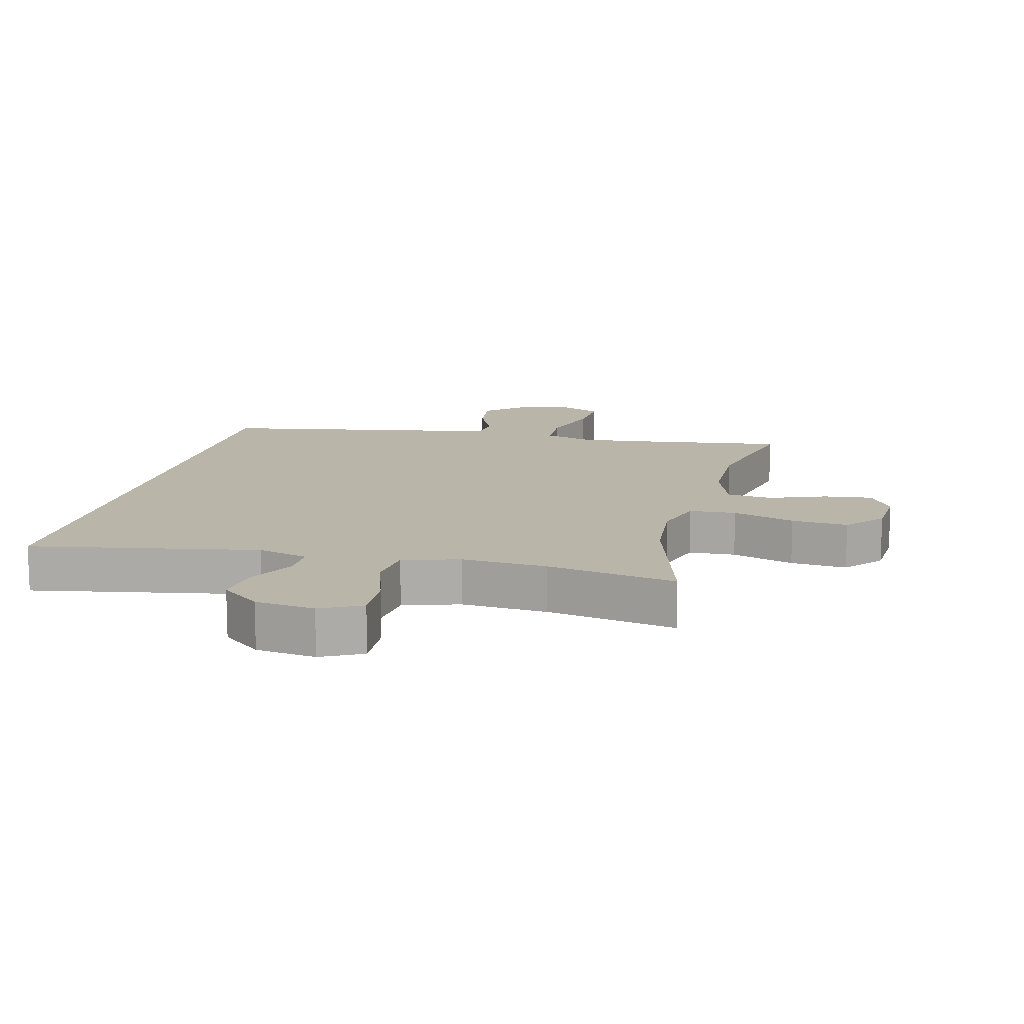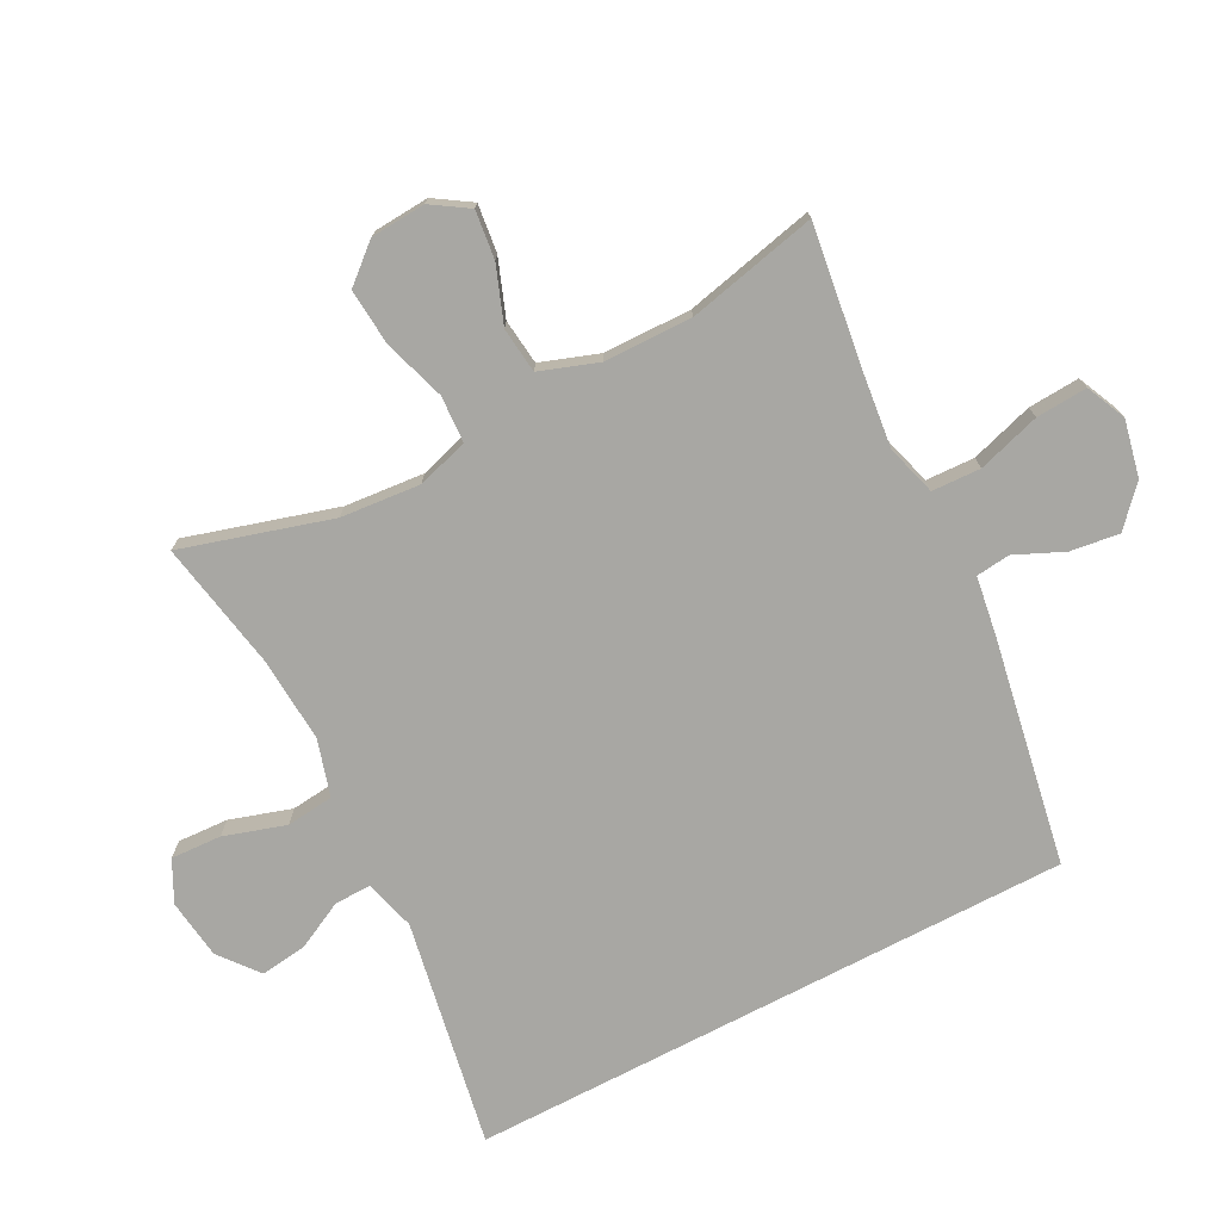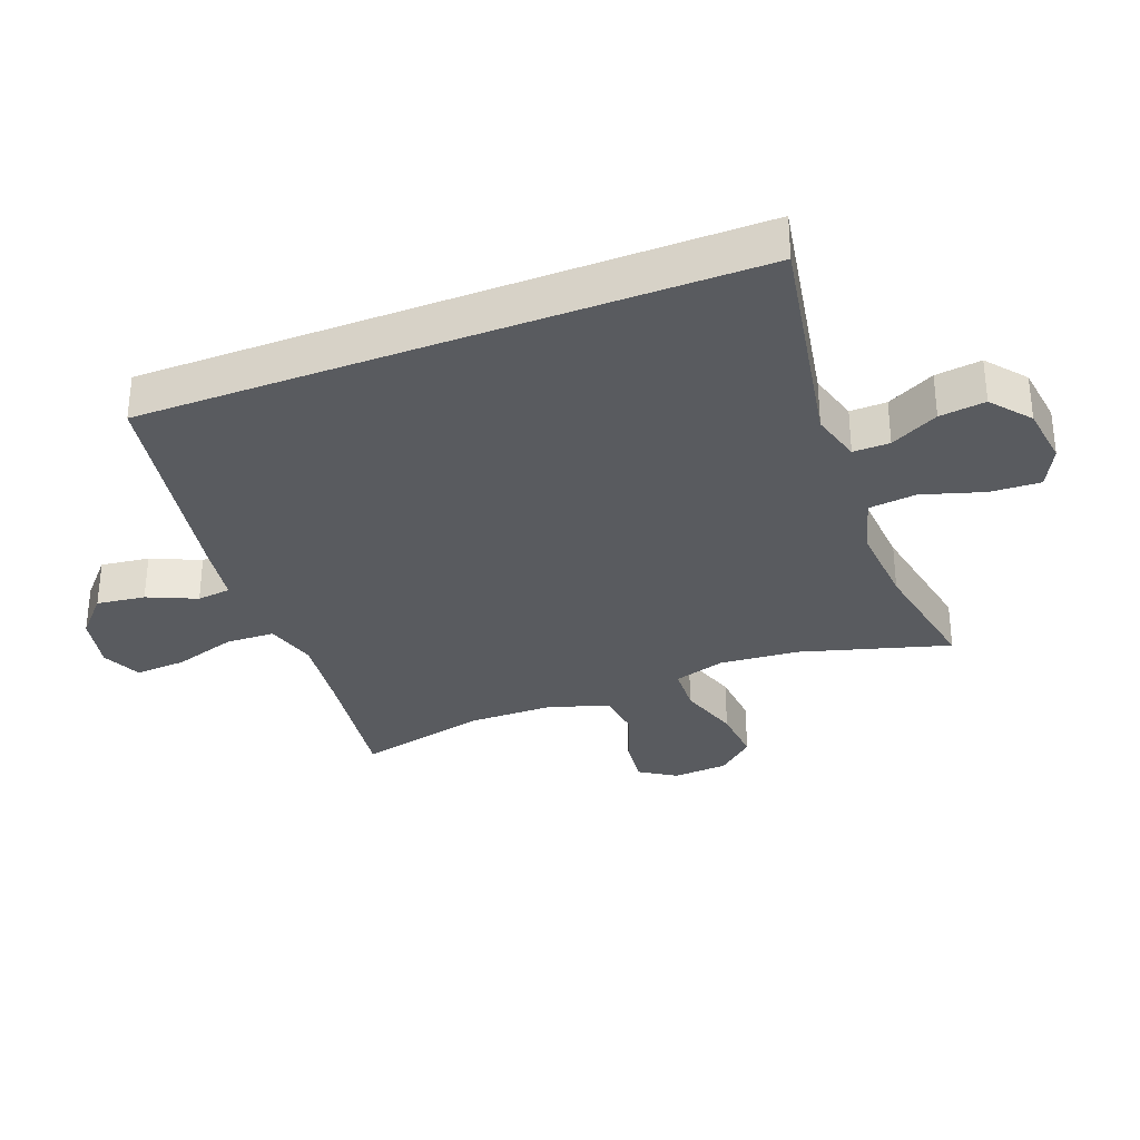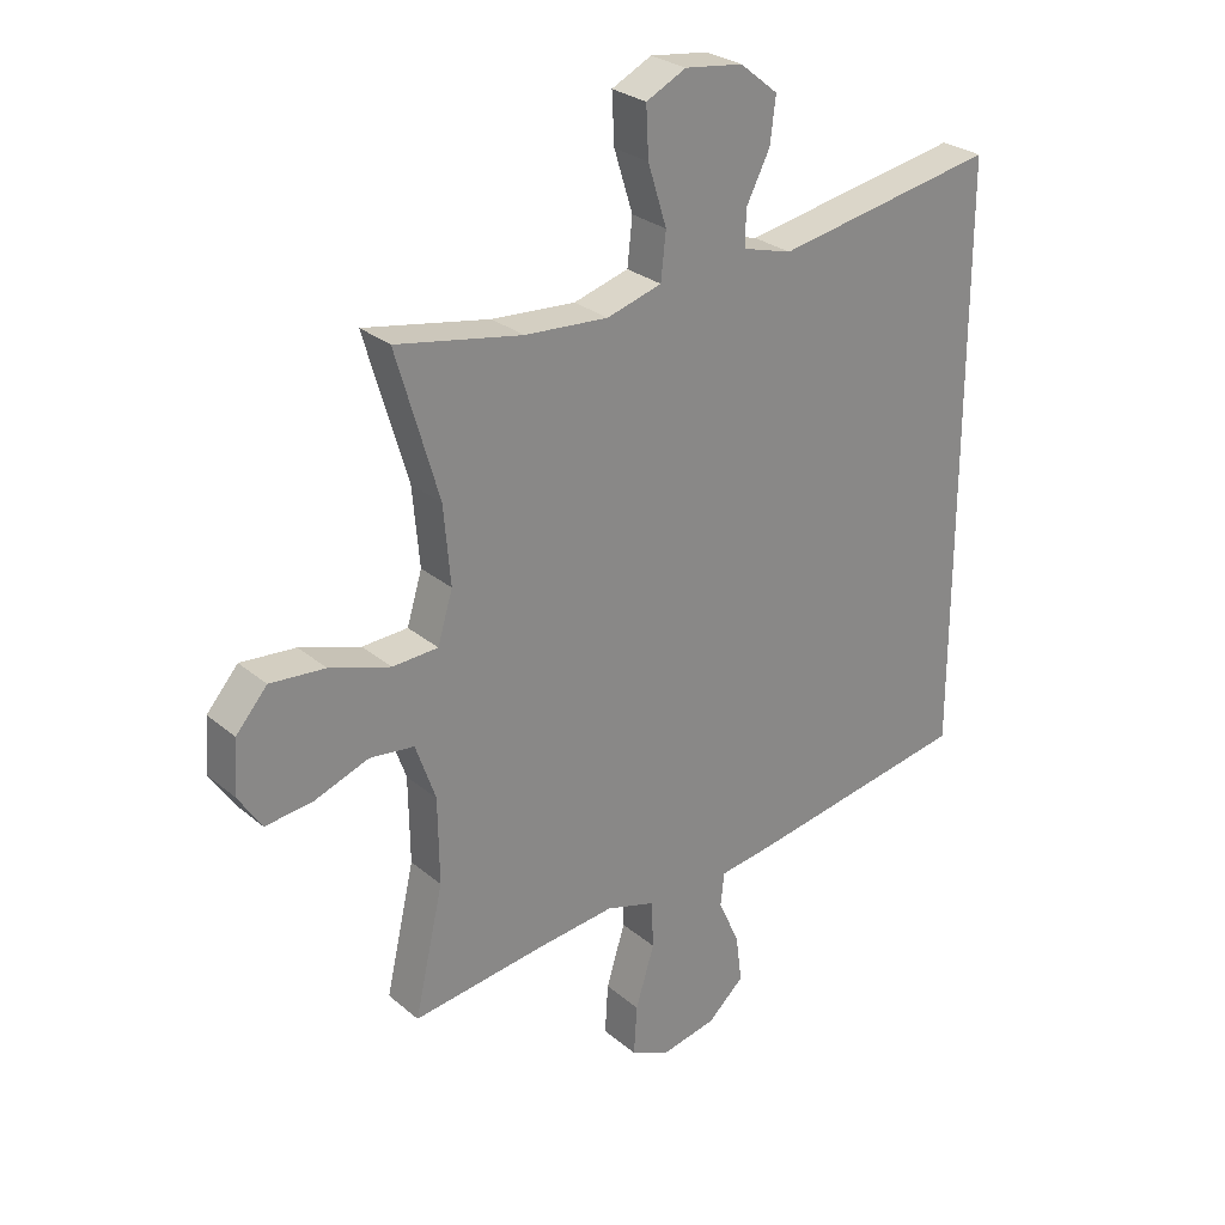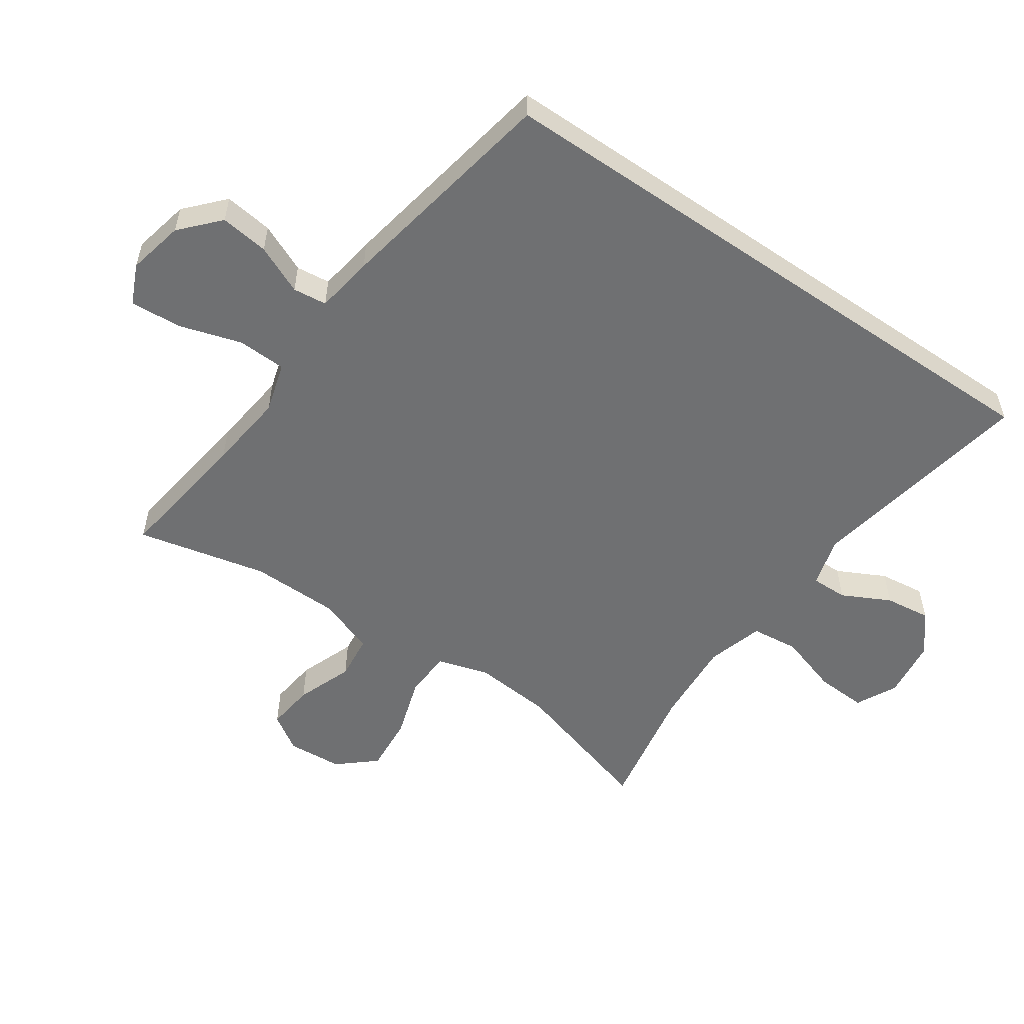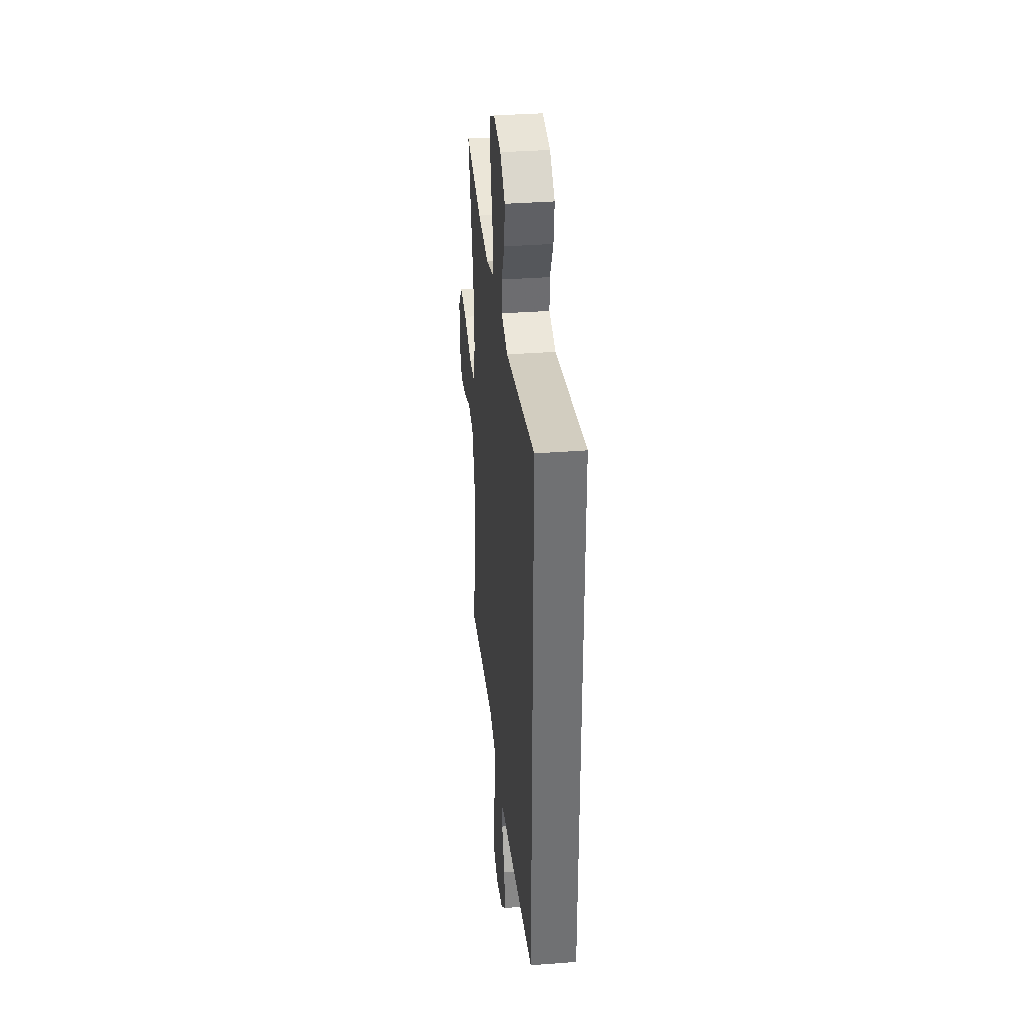
<metadata>
{"format":"obj","ext":"obj","renderer":"f3d","projection":"perspective","resolution":1024,"background":"white","views":[{"elev":13.5,"azim":14.0,"up":"+Y"},{"elev":-74.5,"azim":117.6,"up":"+Y"},{"elev":-32.4,"azim":-68.9,"up":"+Y"},{"elev":27.4,"azim":141.8,"up":"+Z"},{"elev":-54.8,"azim":-124.5,"up":"+Y"},{"elev":35.3,"azim":-95.8,"up":"+Z"}]}
</metadata>
<code>
v -0.5 0.07 -0.405
v -0.5 0.07 0.539
v -0.146 0.07 0.474
v -0.067 0.07 0.496
v -0.068 0.07 0.553
v -0.106 0.07 0.628
v -0.115 0.07 0.7
v -0.054 0.07 0.749
v 0.039 0.07 0.761
v 0.103 0.07 0.729
v 0.099 0.07 0.65
v 0.069 0.07 0.554
v 0.077 0.07 0.48
v 0.165 0.07 0.454
v 0.299 0.07 0.463
v 0.5 0.07 0.5
v 0.432 0.07 0.268
v 0.421 0.07 0.144
v 0.445 0.07 0.064
v 0.518 0.07 0.06
v 0.615 0.07 0.091
v 0.703 0.07 0.098
v 0.753 0.07 0.04
v 0.759 0.07 -0.046
v 0.722 0.07 -0.103
v 0.647 0.07 -0.094
v 0.559 0.07 -0.061
v 0.488 0.07 -0.069
v 0.456 0.07 -0.16
v 0.454 0.07 -0.297
v 0.5 0.07 -0.5
v 0.284 0.07 -0.47
v 0.163 0.07 -0.456
v 0.084 0.07 -0.479
v 0.081 0.07 -0.555
v 0.111 0.07 -0.653
v 0.116 0.07 -0.733
v 0.054 0.07 -0.761
v -0.034 0.07 -0.742
v -0.093 0.07 -0.688
v -0.083 0.07 -0.612
v -0.049 0.07 -0.536
v -0.055 0.07 -0.483
v -0.146 0.07 -0.469
v -0.5 0 -0.405
v -0.5 0 0.539
v -0.146 0 0.474
v -0.067 0 0.496
v -0.068 0 0.553
v -0.106 0 0.628
v -0.115 0 0.7
v -0.054 0 0.749
v 0.039 0 0.761
v 0.103 0 0.729
v 0.099 0 0.65
v 0.069 0 0.554
v 0.077 0 0.48
v 0.165 0 0.454
v 0.299 0 0.463
v 0.5 0 0.5
v 0.432 0 0.268
v 0.421 0 0.144
v 0.445 0 0.064
v 0.518 0 0.06
v 0.615 0 0.091
v 0.703 0 0.098
v 0.753 0 0.04
v 0.759 0 -0.046
v 0.722 0 -0.103
v 0.647 0 -0.094
v 0.559 0 -0.061
v 0.488 0 -0.069
v 0.456 0 -0.16
v 0.454 0 -0.297
v 0.5 0 -0.5
v 0.284 0 -0.47
v 0.163 0 -0.456
v 0.084 0 -0.479
v 0.081 0 -0.555
v 0.111 0 -0.653
v 0.116 0 -0.733
v 0.054 0 -0.761
v -0.034 0 -0.742
v -0.093 0 -0.688
v -0.083 0 -0.612
v -0.049 0 -0.536
v -0.055 0 -0.483
v -0.146 0 -0.469
f 43 44 1 2
f 39 40 41 42
f 37 38 39 42
f 35 36 37 42
f 34 35 42 43
f 33 34 43 2
f 30 31 32
f 29 30 32 33
f 28 29 33 2
f 24 25 26 27
f 22 23 24 27
f 20 21 22 27
f 19 20 27 28
f 15 16 17
f 14 15 17 18
f 13 14 18 19
f 9 10 11 12
f 9 12 13
f 8 9 13
f 5 6 7 8
f 4 5 8 13
f 3 4 13 19
f 2 3 19 28
f 46 45 88 87
f 86 85 84 83
f 86 83 82 81
f 86 81 80 79
f 87 86 79 78
f 46 87 78 77
f 76 75 74
f 77 76 74 73
f 46 77 73 72
f 71 70 69 68
f 71 68 67 66
f 71 66 65 64
f 72 71 64 63
f 61 60 59
f 62 61 59 58
f 63 62 58 57
f 56 55 54 53
f 57 56 53
f 57 53 52
f 52 51 50 49
f 57 52 49 48
f 63 57 48 47
f 72 63 47 46
f 1 45 46 2
f 2 46 47 3
f 3 47 48 4
f 4 48 49 5
f 5 49 50 6
f 6 50 51 7
f 7 51 52 8
f 8 52 53 9
f 9 53 54 10
f 10 54 55 11
f 11 55 56 12
f 12 56 57 13
f 13 57 58 14
f 14 58 59 15
f 15 59 60 16
f 16 60 61 17
f 17 61 62 18
f 18 62 63 19
f 19 63 64 20
f 20 64 65 21
f 21 65 66 22
f 22 66 67 23
f 23 67 68 24
f 24 68 69 25
f 25 69 70 26
f 26 70 71 27
f 27 71 72 28
f 28 72 73 29
f 29 73 74 30
f 30 74 75 31
f 31 75 76 32
f 32 76 77 33
f 33 77 78 34
f 34 78 79 35
f 35 79 80 36
f 36 80 81 37
f 37 81 82 38
f 38 82 83 39
f 39 83 84 40
f 40 84 85 41
f 41 85 86 42
f 42 86 87 43
f 43 87 88 44
f 44 88 45 1

</code>
